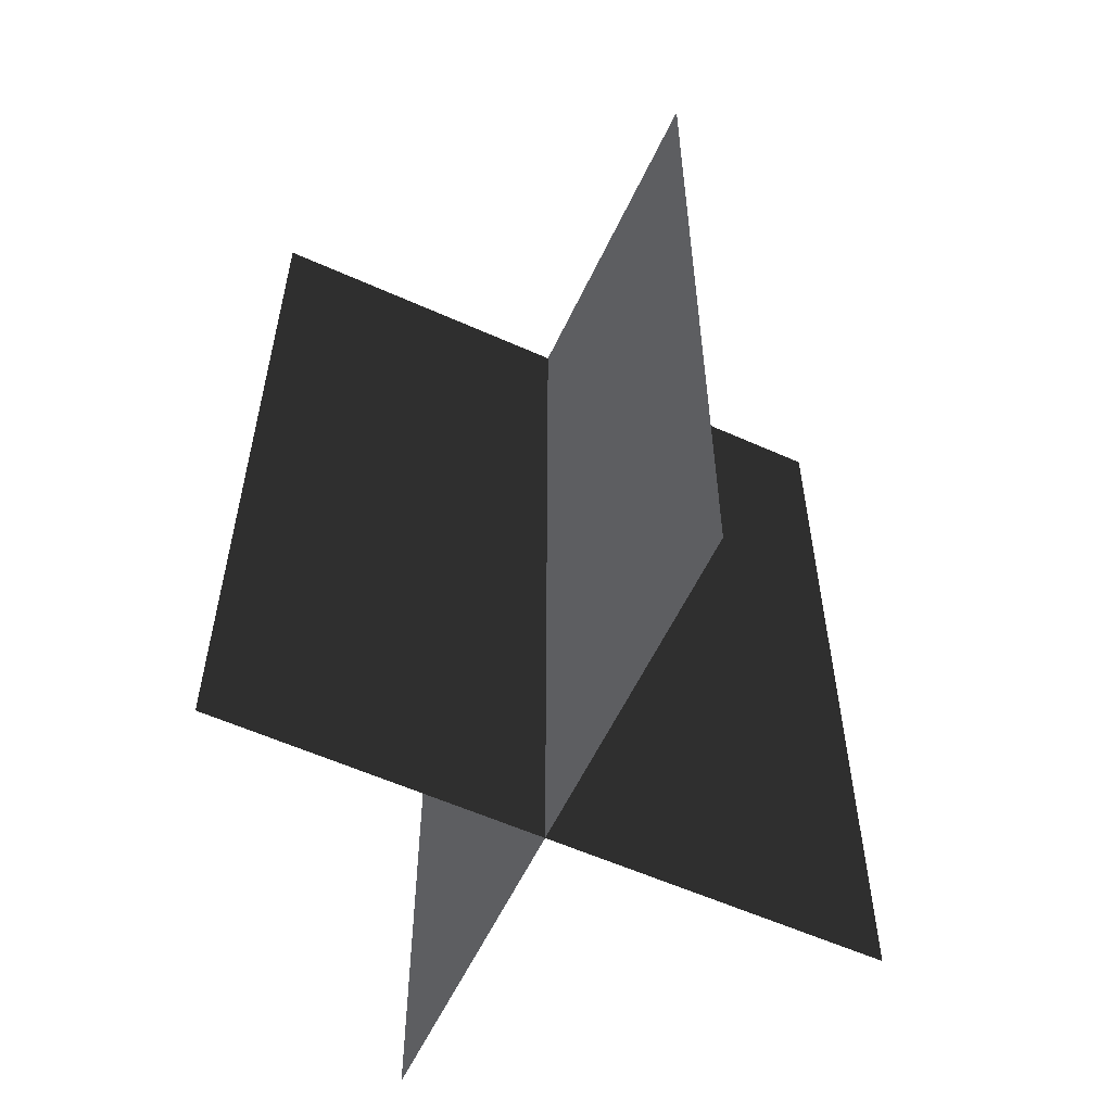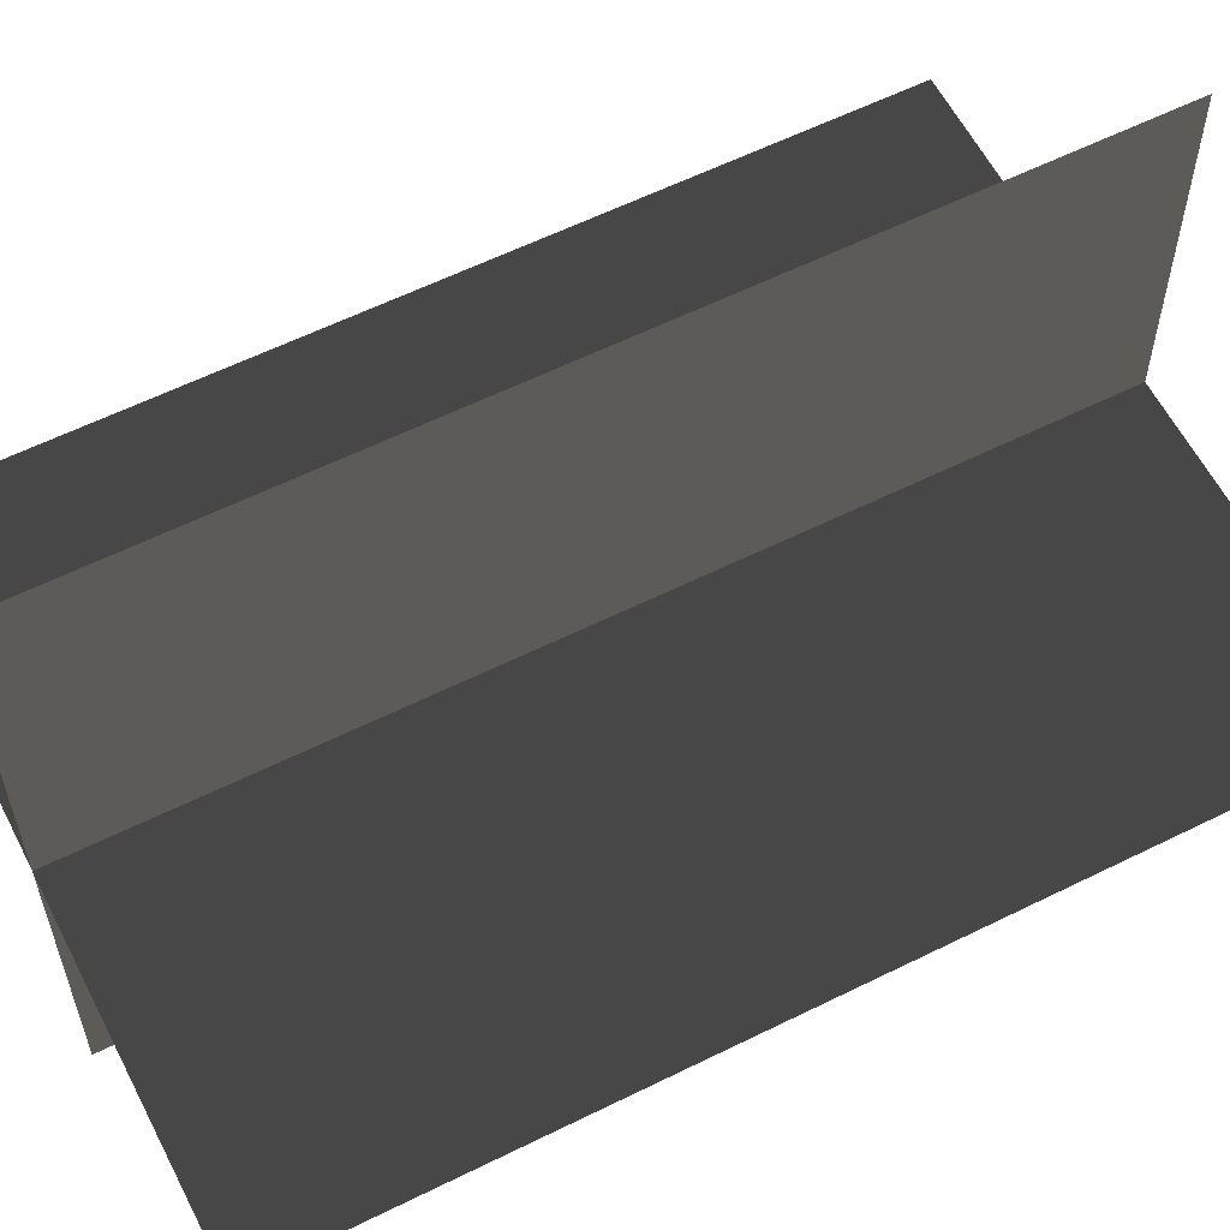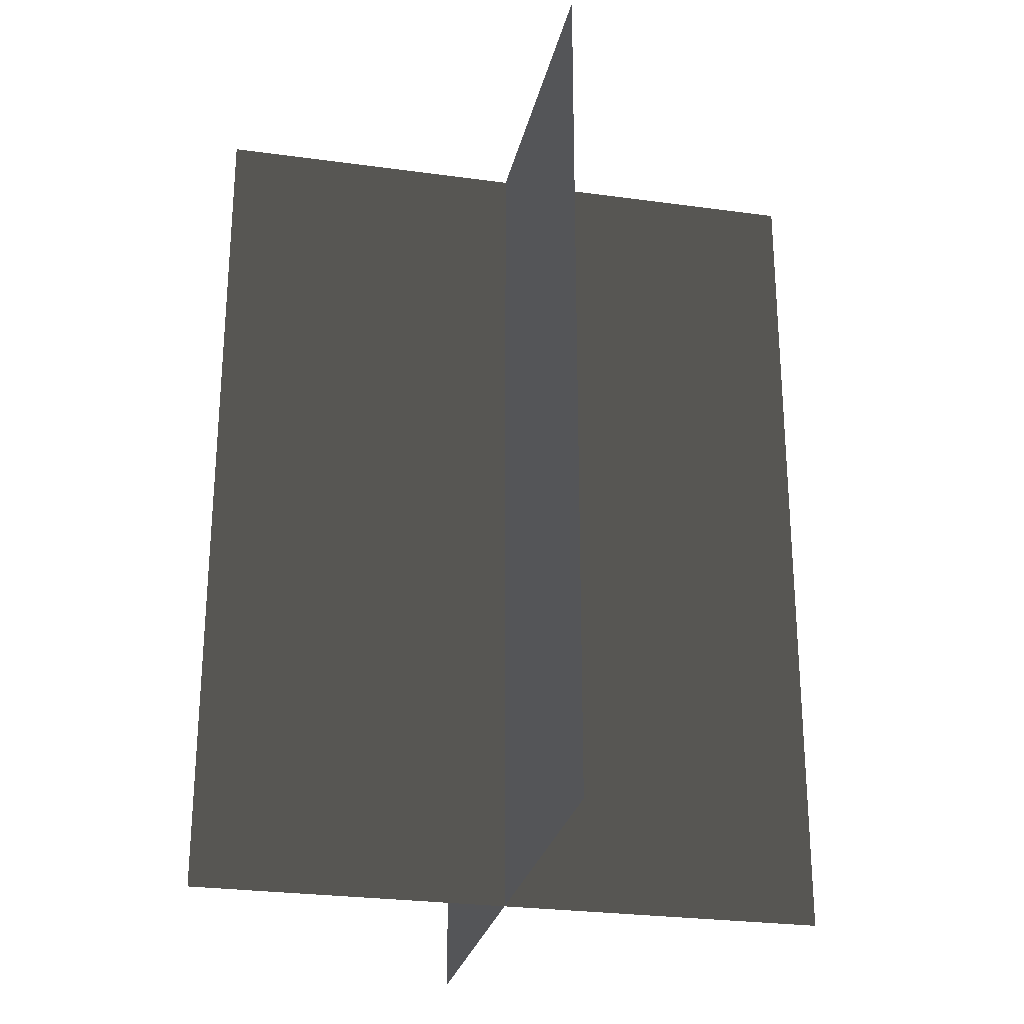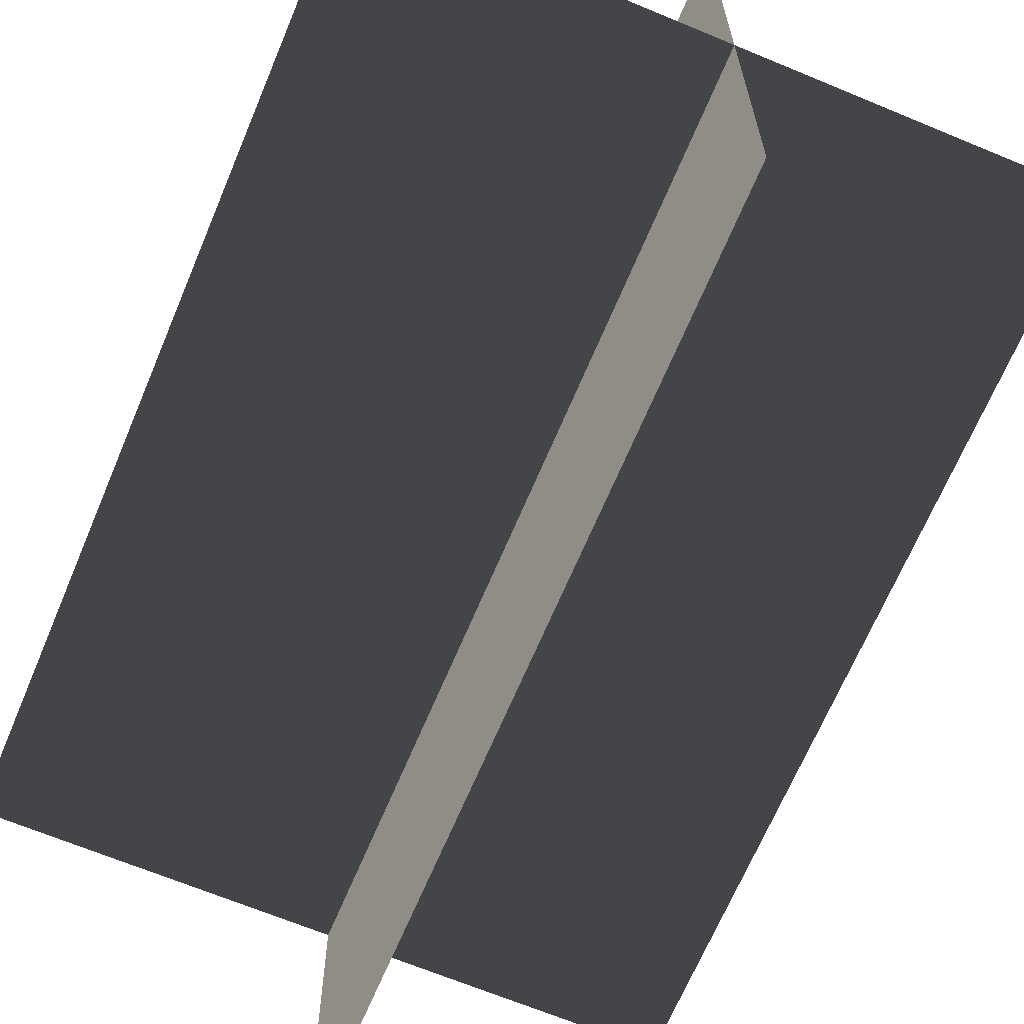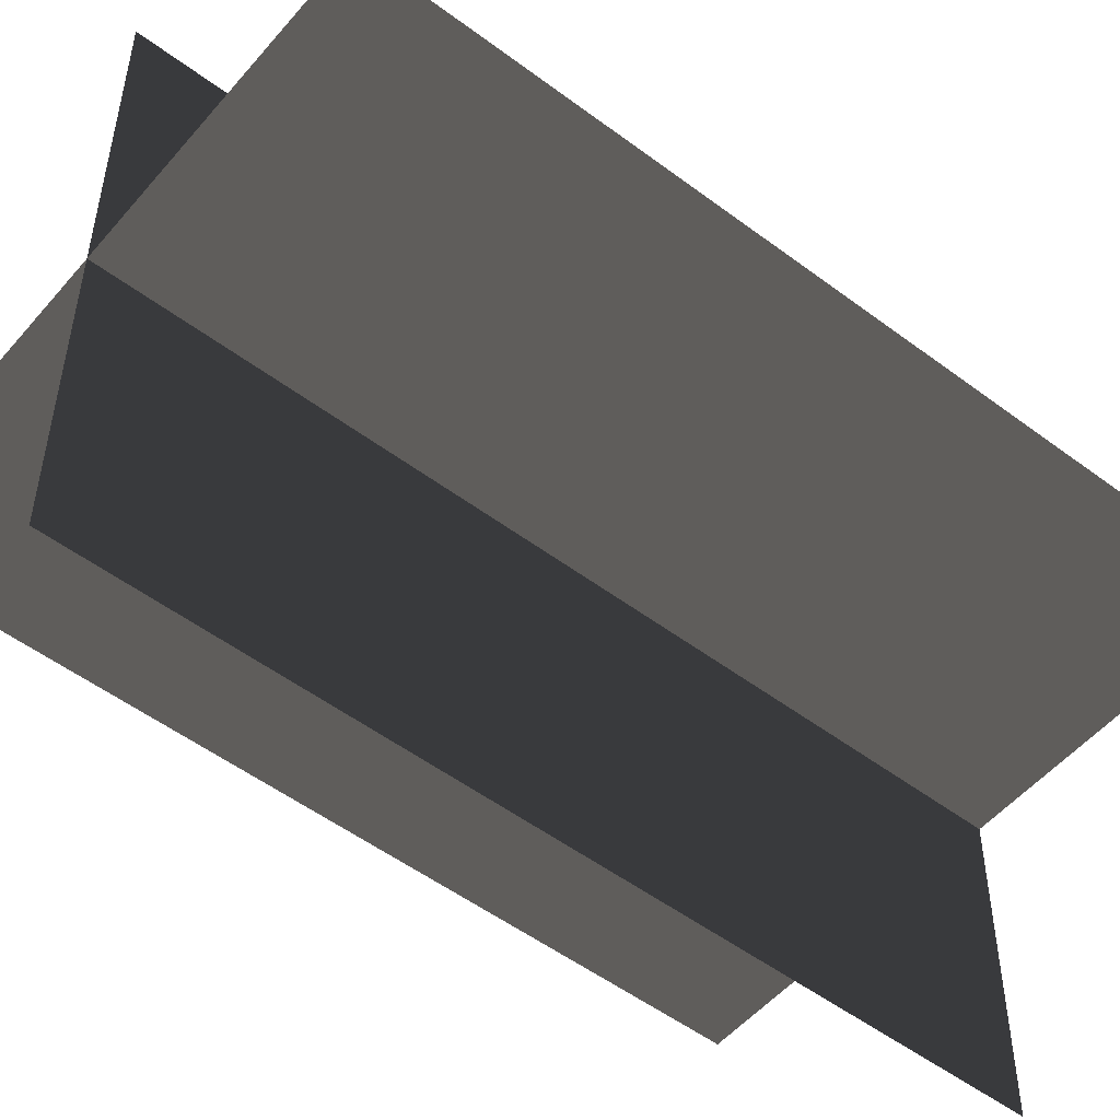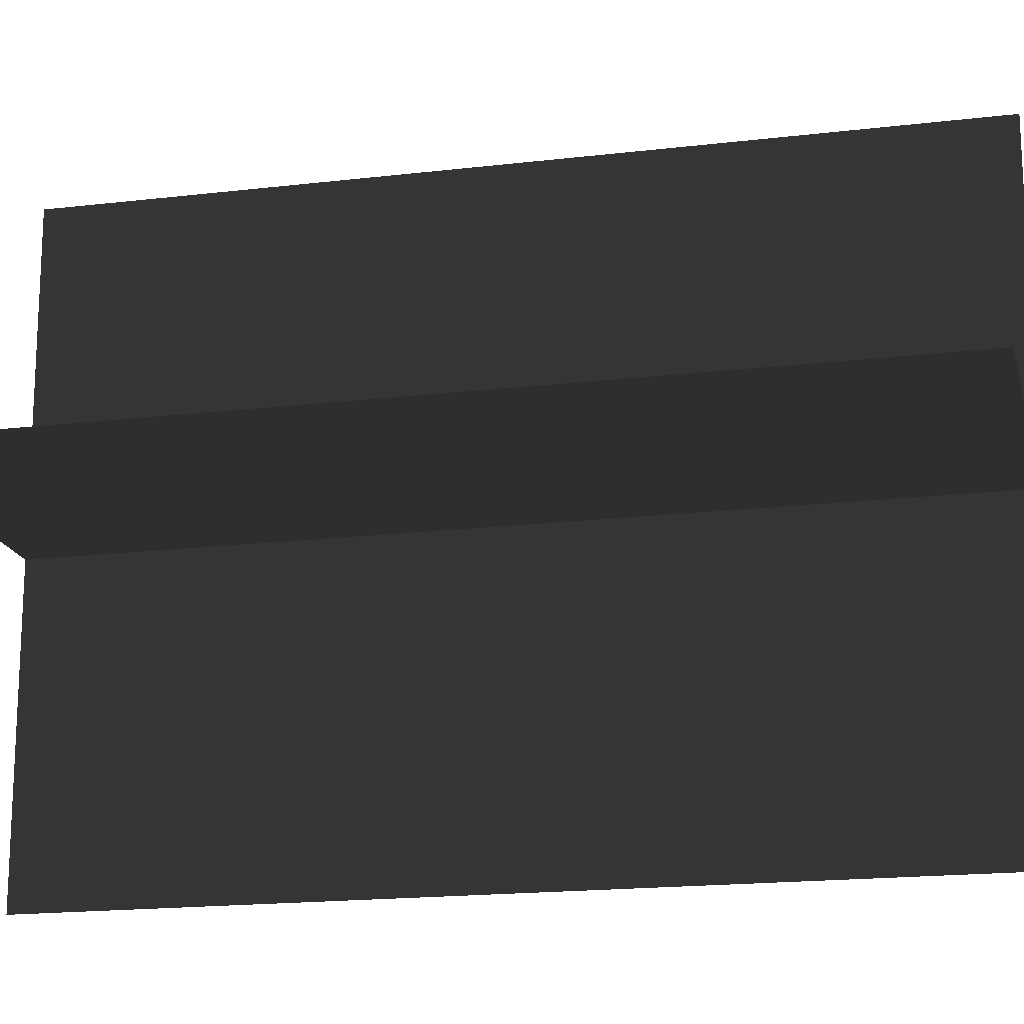
<metadata>
{"format":"obj","ext":"obj","renderer":"f3d","projection":"perspective","resolution":1024,"background":"white","views":[{"elev":-57.7,"azim":155.0,"up":"+Z"},{"elev":59.6,"azim":-117.0,"up":"+Y"},{"elev":-26.6,"azim":167.8,"up":"+Z"},{"elev":-66.8,"azim":-22.7,"up":"+Y"},{"elev":-51.9,"azim":50.9,"up":"+Y"},{"elev":-17.7,"azim":-76.8,"up":"+Y"}]}
</metadata>
<code>
v 0.1617 -0.009194 1.663e-06
v 0.1617 -0.009194 0.4323
v -0.1562 -0.009194 0.4323
v -0.1562 -0.009194 1.663e-06
v 0.005386 -0.1631 1.642e-06
v 0.005386 -0.1631 0.4323
v 0.005386 0.1548 0.4323
v 0.005386 0.1548 1.684e-06
g Palm_Tree_23767_556
f 1 3 2
f 1 4 3
f 5 7 6
f 5 8 7

</code>
